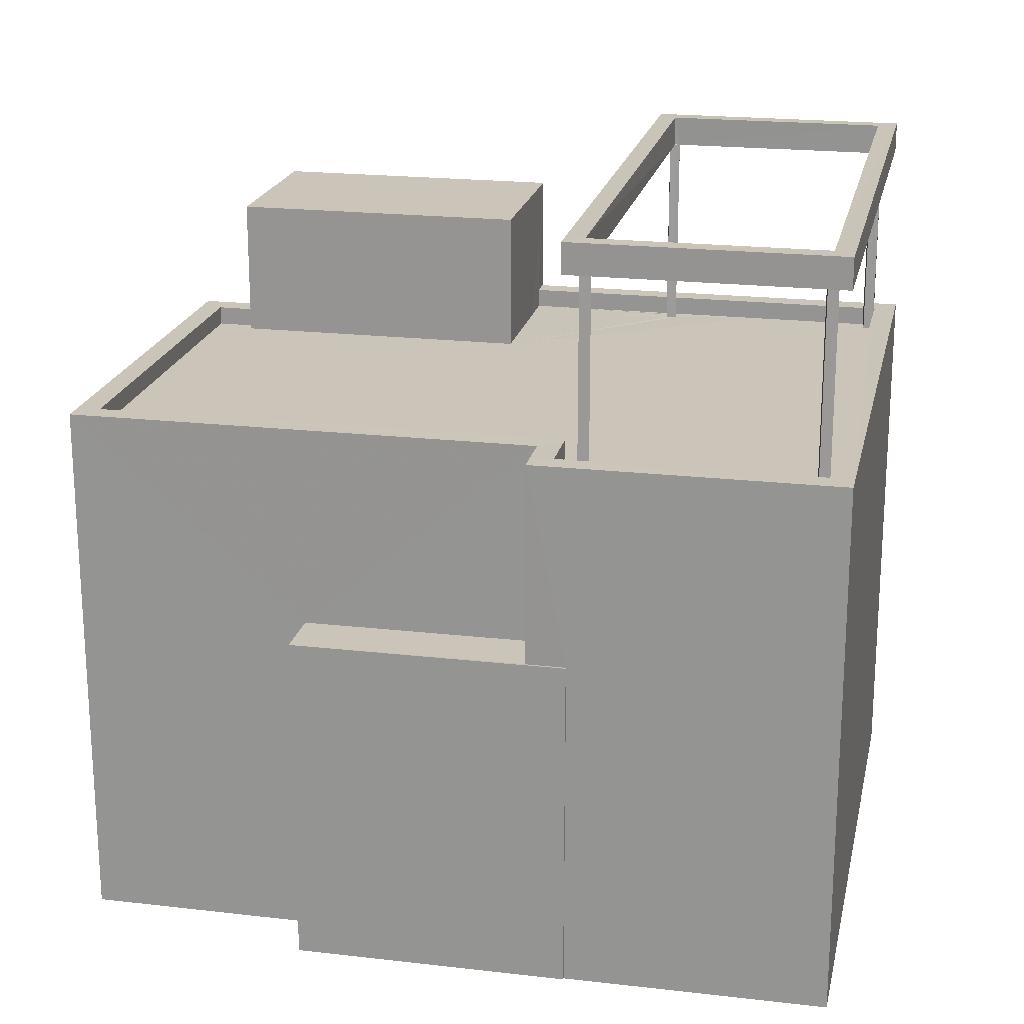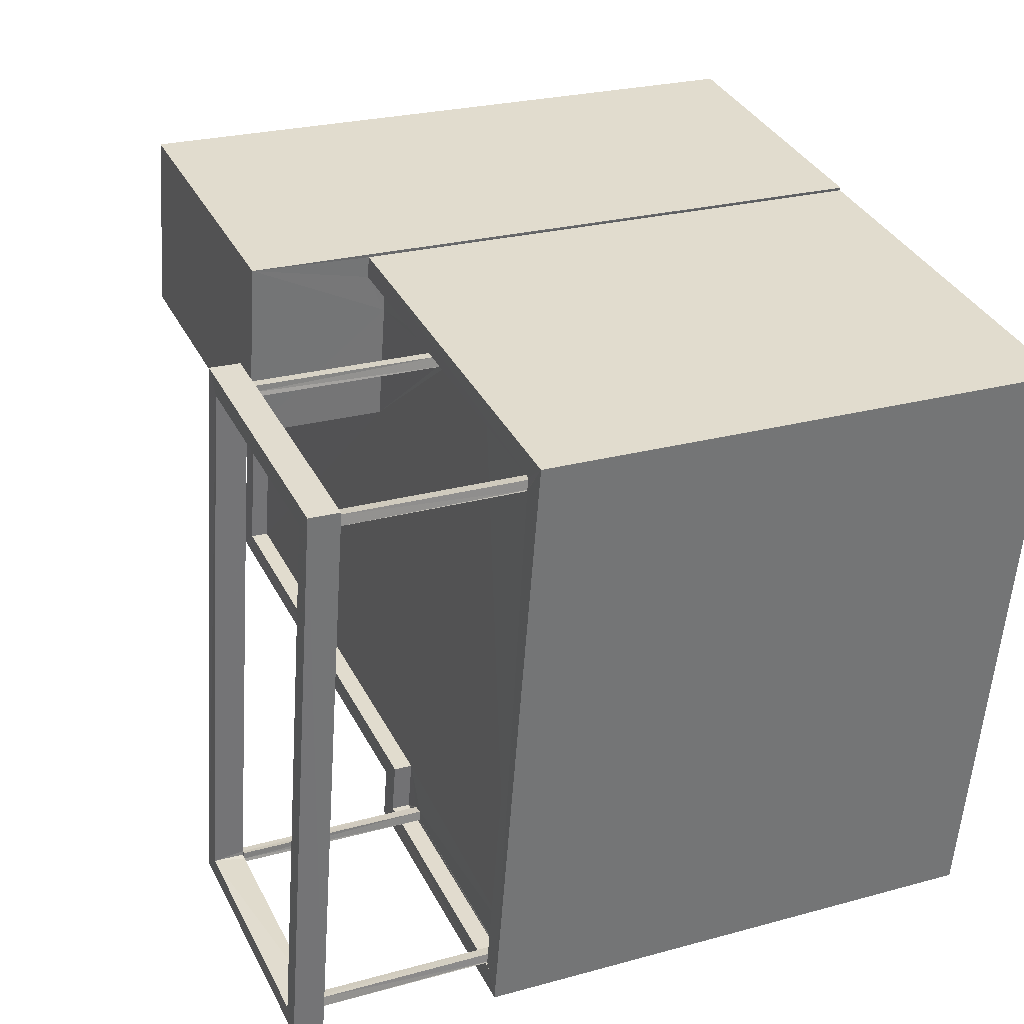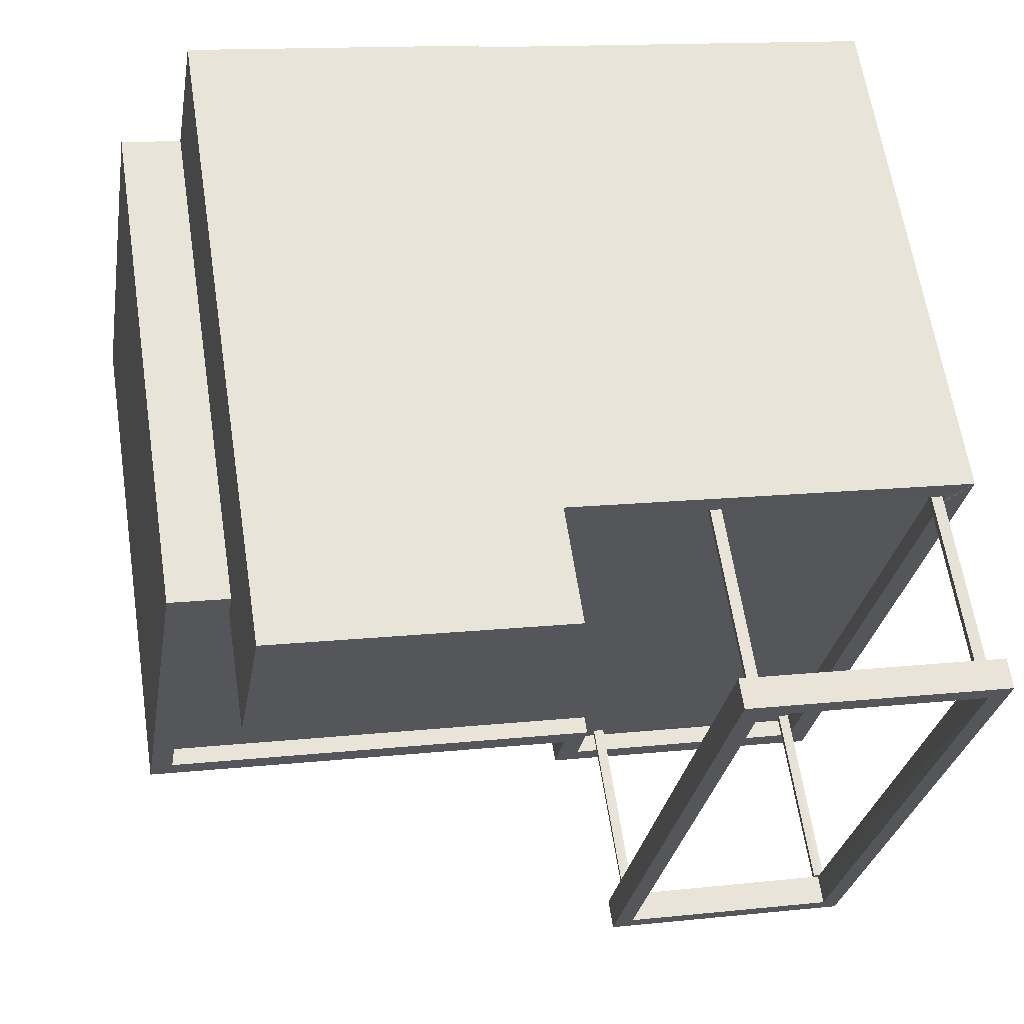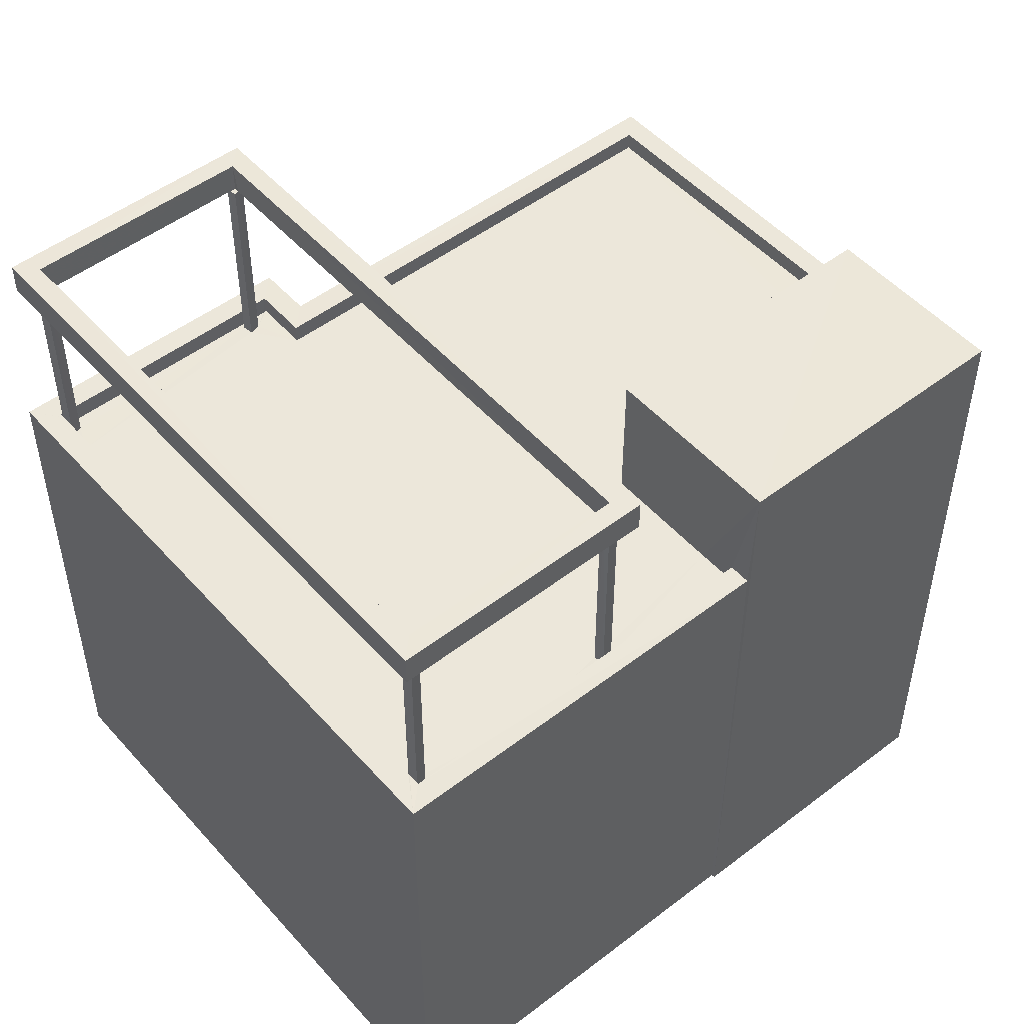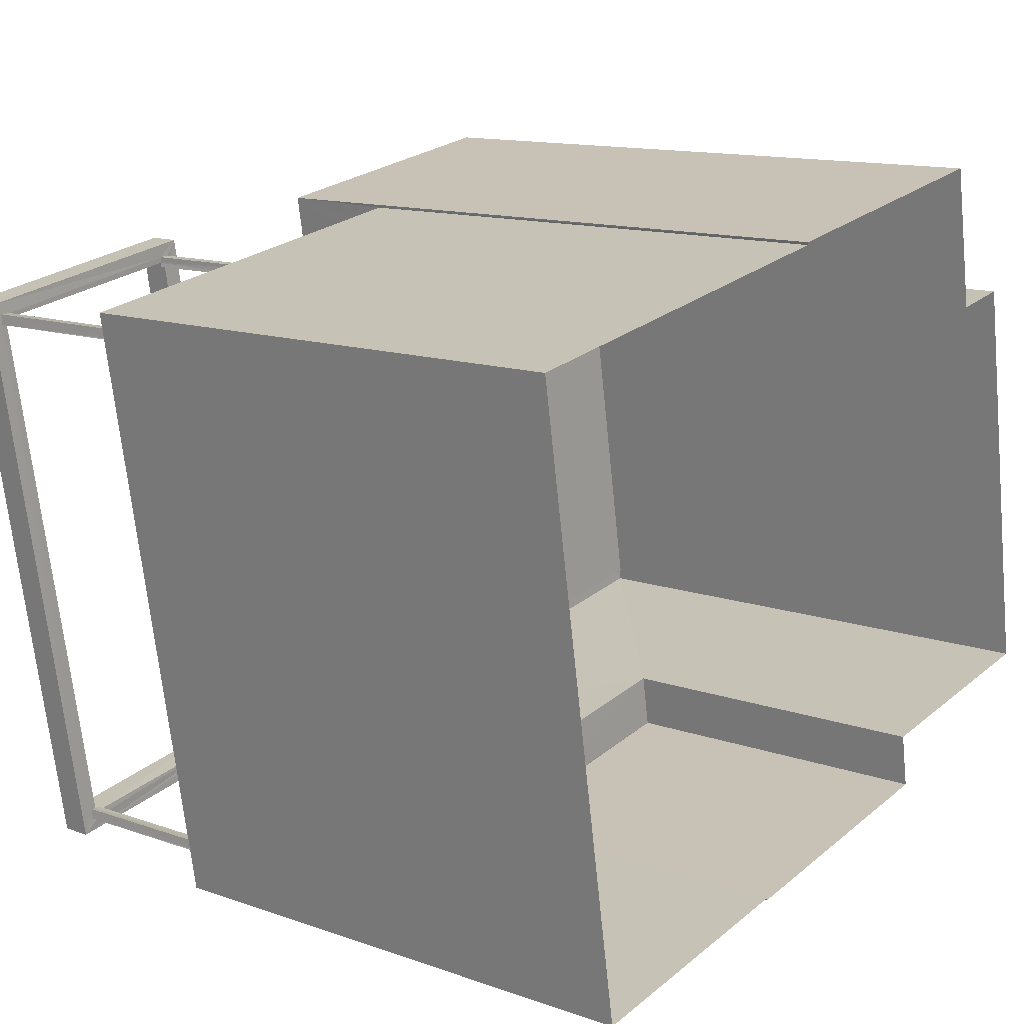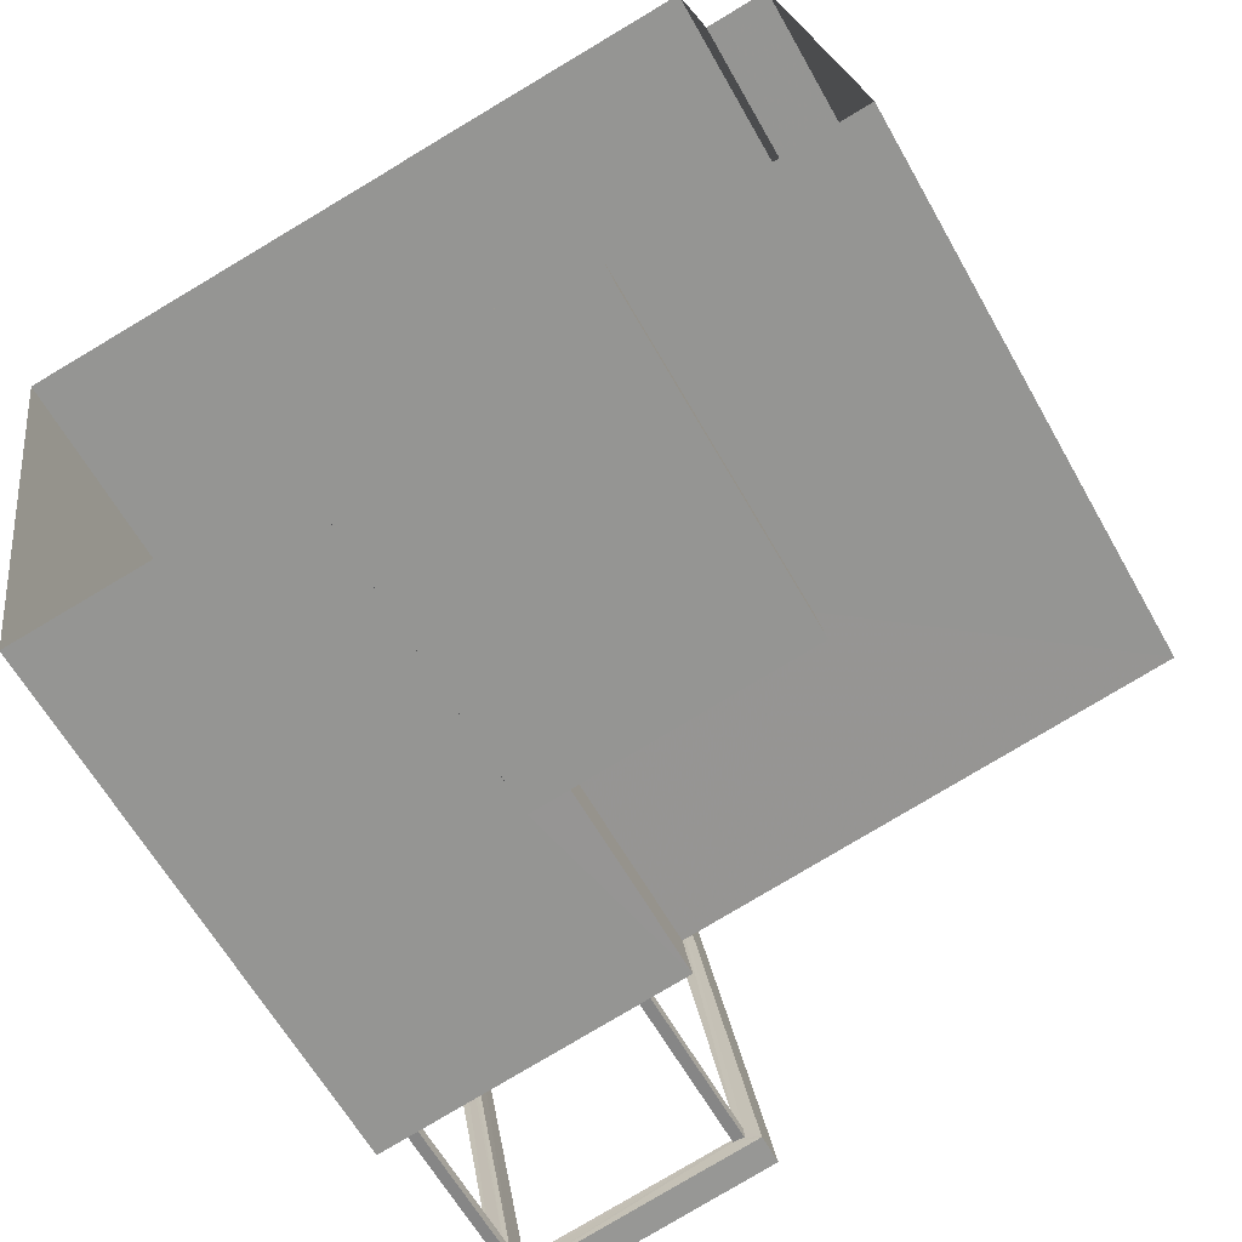
<metadata>
{"format":"obj","ext":"obj","renderer":"f3d","projection":"perspective","resolution":1024,"background":"white","views":[{"elev":20.4,"azim":2.4,"up":"+Z"},{"elev":24.7,"azim":65.7,"up":"+Y"},{"elev":62.6,"azim":-8.7,"up":"+Y"},{"elev":50.4,"azim":130.6,"up":"+Z"},{"elev":13.1,"azim":128.6,"up":"+Y"},{"elev":-62.3,"azim":-150.7,"up":"+Y"}]}
</metadata>
<code>
v -8.904e+04 -9.965e+04 7.909
v -8.904e+04 -9.965e+04 7.909
v -8.903e+04 -9.964e+04 7.909
v -8.904e+04 -9.964e+04 7.909
v -8.904e+04 -9.964e+04 7.909
v -8.904e+04 -9.964e+04 7.909
v -8.904e+04 -9.965e+04 7.909
v -8.904e+04 -9.965e+04 7.91
v -8.904e+04 -9.964e+04 7.909
v -8.904e+04 -9.964e+04 7.909
v -8.905e+04 -9.965e+04 7.91
v -8.904e+04 -9.965e+04 7.909
v -8.904e+04 -9.964e+04 17.43
v -8.904e+04 -9.965e+04 17.44
v -8.904e+04 -9.964e+04 17.43
v -8.904e+04 -9.965e+04 17.44
v -8.904e+04 -9.965e+04 17.43
v -8.904e+04 -9.965e+04 17.44
v -8.904e+04 -9.965e+04 17.43
v -8.904e+04 -9.965e+04 17.43
v -8.903e+04 -9.964e+04 17.43
v -8.904e+04 -9.964e+04 17.43
v -8.904e+04 -9.965e+04 17.44
v -8.903e+04 -9.964e+04 17.43
v -8.904e+04 -9.964e+04 17.43
v -8.904e+04 -9.965e+04 17.43
v -8.904e+04 -9.965e+04 17.43
v -8.904e+04 -9.965e+04 17.43
v -8.903e+04 -9.964e+04 17.43
v -8.903e+04 -9.964e+04 17.43
v -8.903e+04 -9.964e+04 17.43
v -8.904e+04 -9.964e+04 17.43
v -8.903e+04 -9.964e+04 17.43
v -8.904e+04 -9.964e+04 17.43
v -8.904e+04 -9.965e+04 17.44
v -8.904e+04 -9.965e+04 17.44
v -8.904e+04 -9.965e+04 17.44
v -8.904e+04 -9.965e+04 17.44
v -8.903e+04 -9.964e+04 17.43
v -8.903e+04 -9.964e+04 17.43
v -8.904e+04 -9.964e+04 17.43
v -8.904e+04 -9.964e+04 17.43
v -8.904e+04 -9.965e+04 14.81
v -8.904e+04 -9.965e+04 14.81
v -8.904e+04 -9.965e+04 14.81
v -8.904e+04 -9.965e+04 14.81
v -8.904e+04 -9.965e+04 14.81
v -8.904e+04 -9.965e+04 14.81
v -8.904e+04 -9.965e+04 14.81
v -8.904e+04 -9.965e+04 14.81
v -8.904e+04 -9.965e+04 14.81
v -8.904e+04 -9.965e+04 14.81
v -8.904e+04 -9.965e+04 17.83
v -8.904e+04 -9.965e+04 17.83
v -8.903e+04 -9.964e+04 17.83
v -8.903e+04 -9.964e+04 17.83
v -8.904e+04 -9.964e+04 14.81
v -8.904e+04 -9.964e+04 14.81
v -8.904e+04 -9.964e+04 14.81
v -8.904e+04 -9.964e+04 14.81
v -8.904e+04 -9.964e+04 14.81
v -8.904e+04 -9.964e+04 14.81
v -8.904e+04 -9.964e+04 14.81
v -8.904e+04 -9.965e+04 17.43
v -8.904e+04 -9.965e+04 17.43
v -8.904e+04 -9.964e+04 17.83
v -8.904e+04 -9.964e+04 17.83
v -8.904e+04 -9.965e+04 17.84
v -8.904e+04 -9.965e+04 17.84
v -8.904e+04 -9.964e+04 14.81
v -8.903e+04 -9.964e+04 14.81
v -8.903e+04 -9.964e+04 14.81
v -8.904e+04 -9.964e+04 14.81
v -8.905e+04 -9.965e+04 14.81
v -8.904e+04 -9.964e+04 14.81
v -8.904e+04 -9.964e+04 14.81
v -8.903e+04 -9.964e+04 14.81
v -8.903e+04 -9.964e+04 14.81
v -8.904e+04 -9.965e+04 14.81
v -8.904e+04 -9.965e+04 14.81
v -8.904e+04 -9.965e+04 14.81
v -8.903e+04 -9.964e+04 14.81
v -8.903e+04 -9.964e+04 14.81
v -8.904e+04 -9.965e+04 14.81
v -8.904e+04 -9.965e+04 17.44
v -8.904e+04 -9.965e+04 17.44
v -8.904e+04 -9.964e+04 15.06
v -8.905e+04 -9.965e+04 15.06
v -8.905e+04 -9.965e+04 15.06
v -8.904e+04 -9.964e+04 15.06
v -8.904e+04 -9.964e+04 15.06
v -8.904e+04 -9.964e+04 15.06
v -8.903e+04 -9.964e+04 15.06
v -8.903e+04 -9.964e+04 15.06
v -8.904e+04 -9.964e+04 15.06
v -8.904e+04 -9.965e+04 15.06
v -8.903e+04 -9.964e+04 15.06
v -8.904e+04 -9.965e+04 15.06
v -8.904e+04 -9.965e+04 15.06
v -8.904e+04 -9.965e+04 15.06
v -8.904e+04 -9.964e+04 15.06
v -8.904e+04 -9.965e+04 15.06
v -8.903e+04 -9.964e+04 15.06
v -8.904e+04 -9.965e+04 15.06
v -8.903e+04 -9.964e+04 15.06
v -8.904e+04 -9.965e+04 15.06
v -8.904e+04 -9.965e+04 15.06
v -8.904e+04 -9.965e+04 15.06
v -8.904e+04 -9.964e+04 16.66
v -8.904e+04 -9.964e+04 16.66
v -8.904e+04 -9.964e+04 16.66
v -8.904e+04 -9.964e+04 16.66
v -8.904e+04 -9.965e+04 12.4
v -8.904e+04 -9.965e+04 12.4
v -8.904e+04 -9.965e+04 12.4
v -8.904e+04 -9.965e+04 12.4
v -8.904e+04 -9.965e+04 12.4
v -8.904e+04 -9.965e+04 12.4
f 1 2 3
f 3 2 4
f 5 6 4
f 2 7 8
f 9 10 11
f 10 5 4
f 12 2 8
f 11 10 12
f 4 2 12
f 10 4 12
f 13 14 15
f 16 17 18
f 19 20 18
f 15 21 22
f 23 14 13
f 24 21 20
f 25 23 13
f 26 20 19
f 17 19 18
f 26 27 20
f 28 29 27
f 30 31 32
f 33 30 21
f 24 33 21
f 29 24 27
f 22 30 32
f 15 22 34
f 13 15 34
f 22 21 30
f 27 24 20
f 20 35 36
f 14 37 15
f 37 35 15
f 18 20 36
f 37 38 35
f 36 35 38
f 39 40 29
f 39 31 40
f 32 25 41
f 32 42 25
f 43 44 45
f 46 47 48
f 49 50 44
f 44 51 45
f 46 51 52
f 52 51 50
f 47 46 52
f 50 51 44
f 53 54 55
f 56 53 55
f 57 58 59
f 57 60 58
f 61 62 63
f 61 60 62
f 58 60 61
f 17 28 64
f 17 65 28
f 55 66 67
f 68 54 53
f 68 67 66
f 55 67 56
f 69 68 53
f 67 68 69
f 70 63 62
f 71 72 57
f 73 74 75
f 76 73 75
f 70 59 63
f 70 57 59
f 77 78 46
f 79 43 80
f 81 79 80
f 74 81 70
f 74 70 75
f 82 72 83
f 51 46 84
f 43 45 80
f 78 71 57
f 71 83 72
f 81 80 84
f 70 81 57
f 78 57 46
f 84 46 81
f 57 81 46
f 85 86 23
f 85 16 86
f 87 88 89
f 90 87 91
f 92 93 94
f 92 95 93
f 96 94 97
f 96 98 99
f 100 99 98
f 88 100 89
f 101 90 91
f 89 100 102
f 97 103 104
f 87 89 91
f 100 98 102
f 97 94 105
f 105 94 93
f 106 107 108
f 98 96 108
f 96 104 106
f 96 97 104
f 96 106 108
f 109 110 111
f 109 112 110
f 113 114 115
f 116 115 117
f 117 115 118
f 115 114 118
f 25 63 59
f 59 41 25
f 13 63 25
f 5 110 6
f 5 111 110
f 50 107 19
f 19 107 26
f 50 49 107
f 26 107 106
f 41 59 32
f 59 58 32
f 58 22 32
f 31 71 78
f 78 40 31
f 30 71 31
f 76 75 101
f 10 90 5
f 75 109 101
f 5 90 111
f 90 109 111
f 101 109 90
f 55 54 20
f 21 55 20
f 27 47 28
f 28 52 64
f 28 47 52
f 82 93 72
f 82 105 93
f 40 78 103
f 78 77 103
f 40 103 29
f 29 103 24
f 24 103 97
f 68 66 15
f 35 68 15
f 61 22 58
f 61 34 22
f 89 81 74
f 89 102 81
f 72 93 57
f 93 95 57
f 95 60 57
f 92 94 3
f 4 92 3
f 48 104 46
f 104 103 46
f 103 77 46
f 118 12 8
f 118 114 12
f 66 55 21
f 15 66 21
f 101 91 73
f 76 101 73
f 116 117 7
f 2 116 7
f 17 16 69
f 65 17 53
f 16 85 69
f 17 69 53
f 118 8 7
f 117 118 7
f 32 31 56
f 42 32 67
f 31 39 56
f 32 56 67
f 45 37 80
f 45 38 37
f 62 112 70
f 112 62 110
f 110 92 6
f 6 92 4
f 60 95 62
f 95 92 110
f 110 62 95
f 36 51 18
f 51 84 16
f 84 86 16
f 18 51 16
f 82 83 105
f 97 105 24
f 24 105 33
f 105 83 33
f 113 100 114
f 12 114 11
f 11 114 88
f 114 100 88
f 90 9 87
f 90 10 9
f 91 74 73
f 91 89 74
f 87 9 11
f 88 87 11
f 79 98 43
f 43 108 44
f 43 98 108
f 98 79 81
f 102 98 81
f 48 47 104
f 106 104 26
f 26 104 27
f 104 47 27
f 99 116 96
f 96 116 1
f 99 115 116
f 1 116 2
f 20 68 35
f 20 54 68
f 49 44 108
f 107 49 108
f 19 17 50
f 50 17 52
f 17 64 52
f 69 23 25
f 85 23 69
f 25 42 67
f 69 25 67
f 36 38 45
f 51 36 45
f 115 99 100
f 113 115 100
f 112 75 70
f 112 109 75
f 94 1 3
f 94 96 1
f 30 33 83
f 71 30 83
f 86 84 23
f 84 80 14
f 80 37 14
f 23 84 14
f 13 34 61
f 63 13 61
f 29 28 56
f 39 29 56
f 28 65 53
f 56 28 53

</code>
